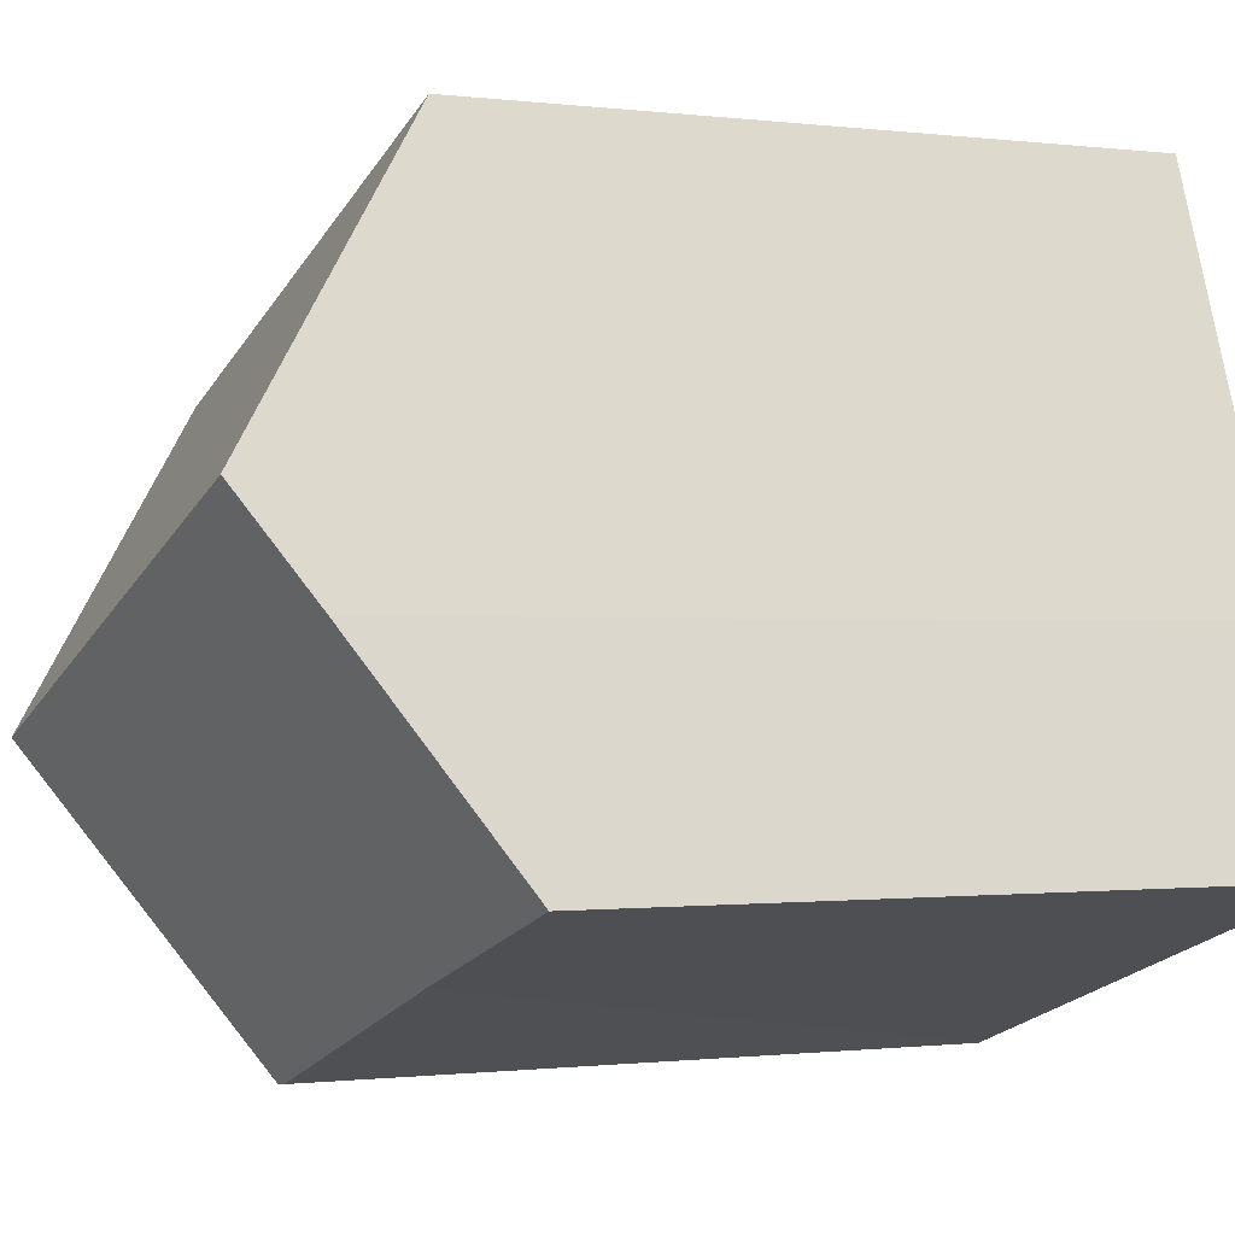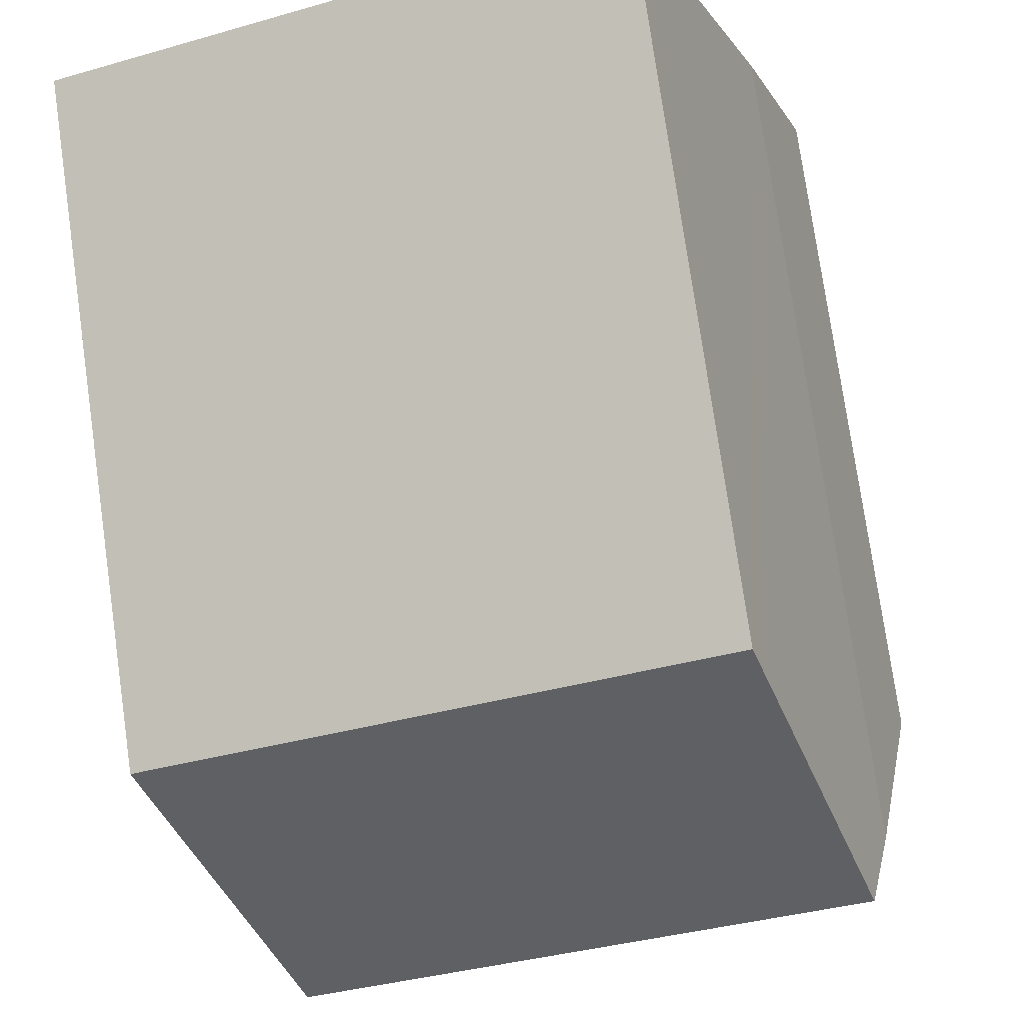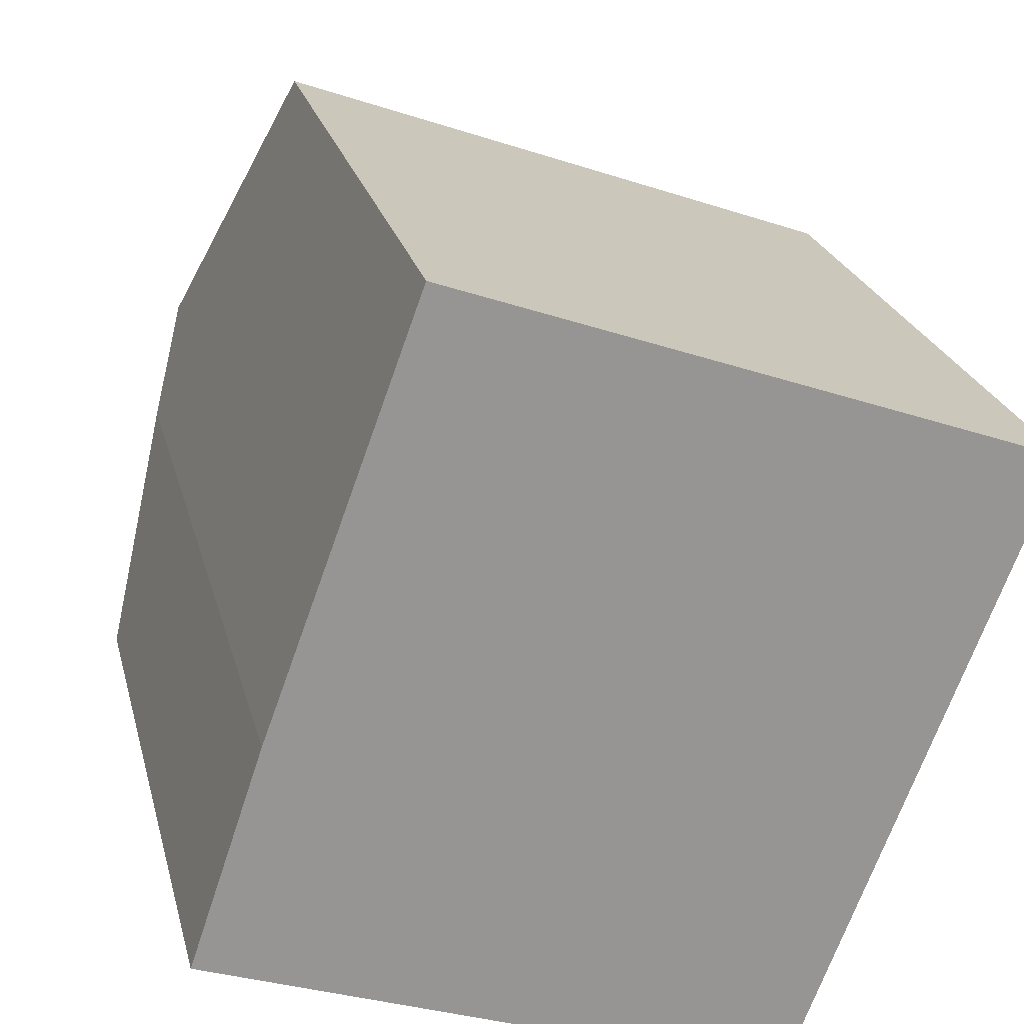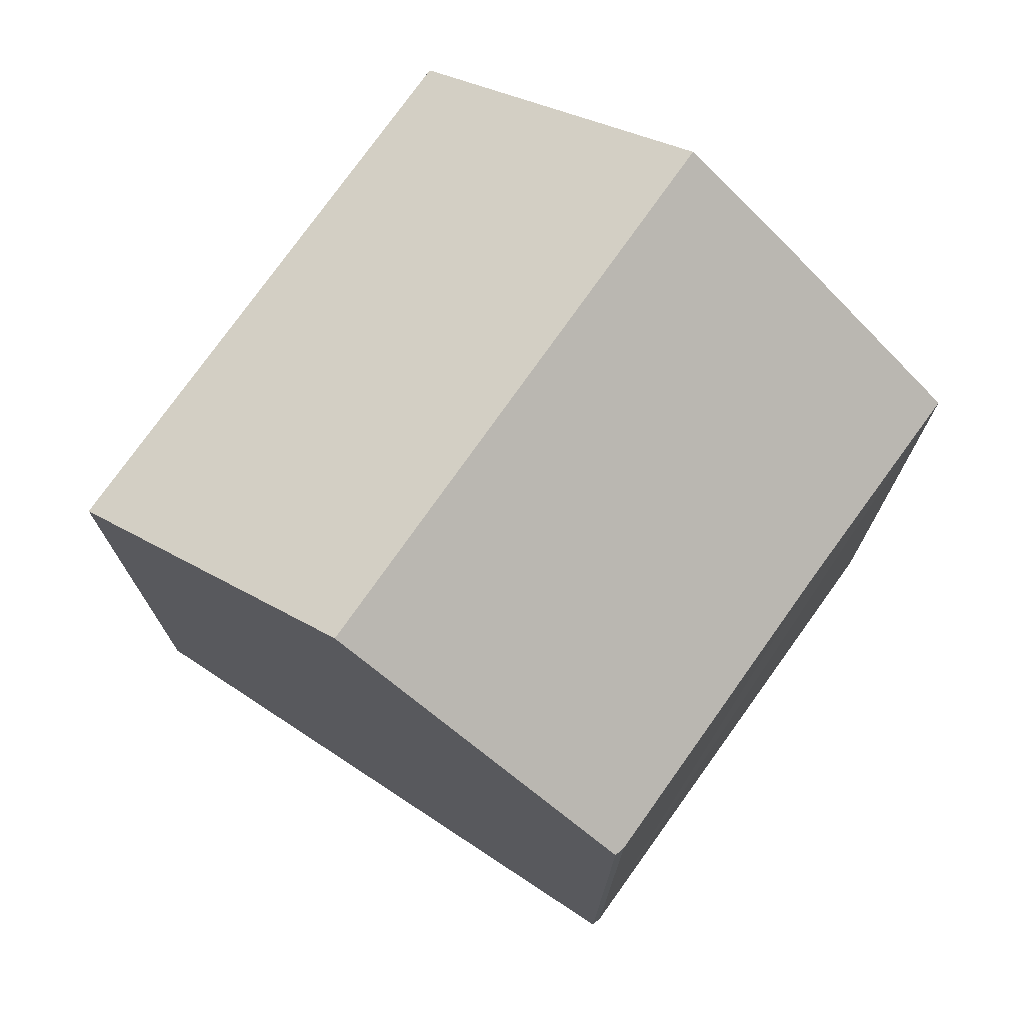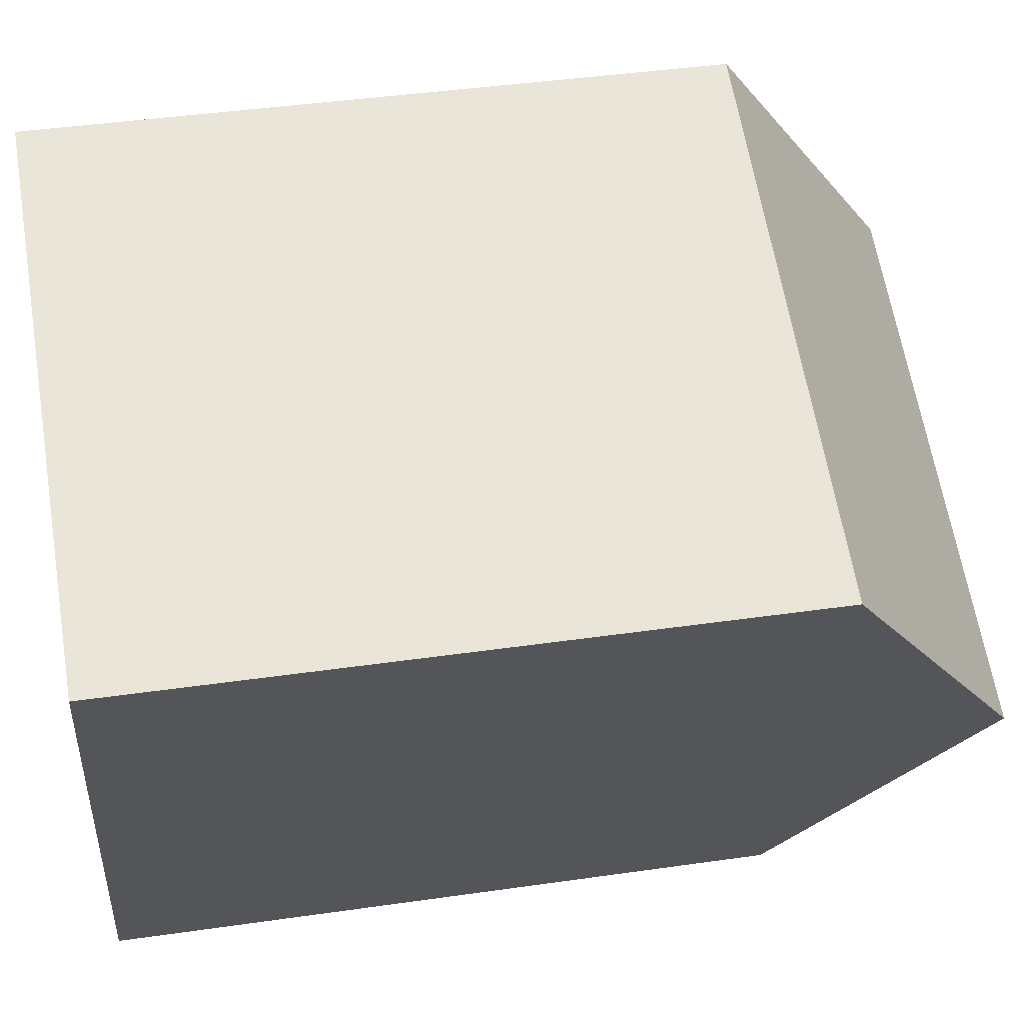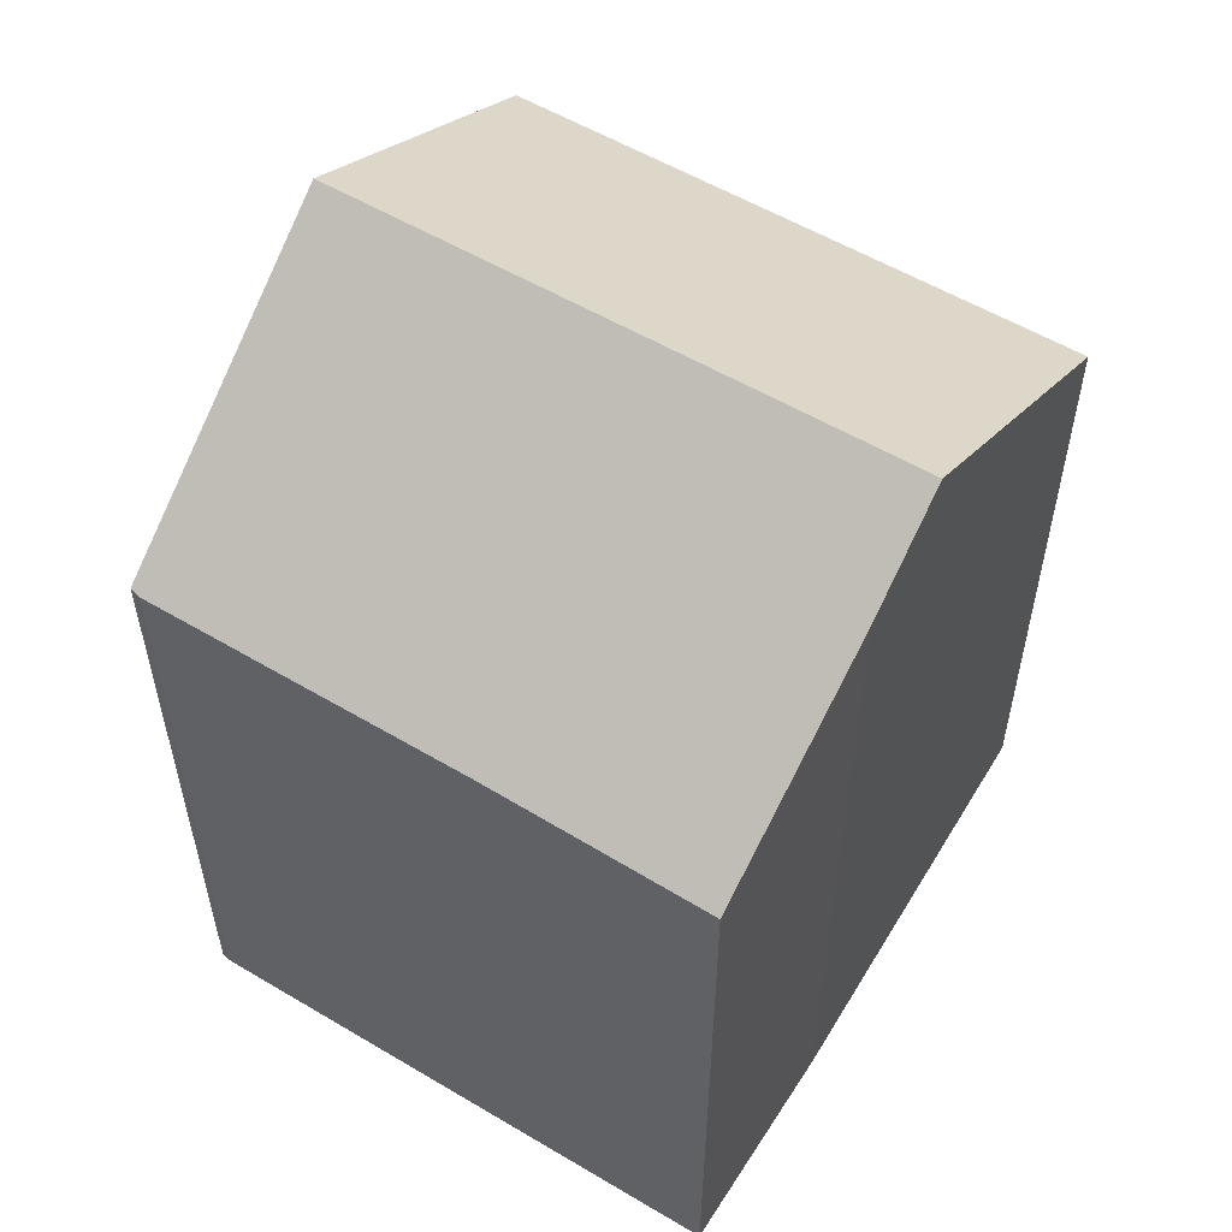
<metadata>
{"format":"obj","ext":"obj","renderer":"f3d","projection":"perspective","resolution":1024,"background":"white","views":[{"elev":-0.7,"azim":-115.6,"up":"+Z"},{"elev":76.5,"azim":171.9,"up":"+Z"},{"elev":22.6,"azim":-13.0,"up":"+Z"},{"elev":74.9,"azim":144.7,"up":"+Y"},{"elev":41.7,"azim":80.1,"up":"+Z"},{"elev":57.4,"azim":-129.2,"up":"+Y"}]}
</metadata>
<code>
v  1.527 18.12 4.564
v  4.862 15.13 -1.632
v  0 15.07 9.23e-16
v  12 15.2 -4.067
v  14.54 19.61 2.408
v  2.329 19.61 6.762
v  11.75 15.16 -4.041
v  16.91 15.49 8.465
v  17.06 15.14 8.99
v  17.11 15.14 8.974
v  4.746 15.14 13.38
v  4.59 15.43 12.96
v  16.55 16.11 7.554
v  12 2.49e-16 -4.067
v  11.75 2.474e-16 -4.041
v  0 0 0
v  4.862 9.993e-17 -1.632
v  1.527 -2.795e-16 4.564
v  4.59 -7.934e-16 12.96
v  4.746 -8.195e-16 13.38
v  2.329 -4.141e-16 6.762
v  17.11 -5.495e-16 8.974
v  17.06 -5.505e-16 8.99
v  16.55 -4.625e-16 7.554
v  16.91 -5.183e-16 8.465
v  14.54 -1.474e-16 2.408
g defaultobject
f 1 2 3
f 2 1 4
f 4 1 5
f 5 1 6
f 4 7 2
f 8 9 10
f 9 8 11
f 11 8 12
f 12 8 13
f 12 13 6
f 6 13 5
f 14 7 4
f 7 14 15
f 15 2 7
f 2 15 3
f 3 15 16
f 16 15 17
f 3 18 1
f 18 3 16
f 1 12 6
f 12 1 18
f 12 18 11
f 11 18 19
f 11 19 20
f 19 18 21
f 20 9 11
f 9 20 10
f 10 20 22
f 22 20 23
f 13 4 5
f 4 13 8
f 4 8 10
f 4 10 22
f 4 22 14
f 14 22 24
f 24 22 25
f 14 24 26
f 23 25 22
f 25 23 20
f 25 20 24
f 24 20 26
f 26 20 14
f 14 20 15
f 15 20 17
f 17 20 19
f 17 19 21
f 17 21 16
f 16 21 18

</code>
